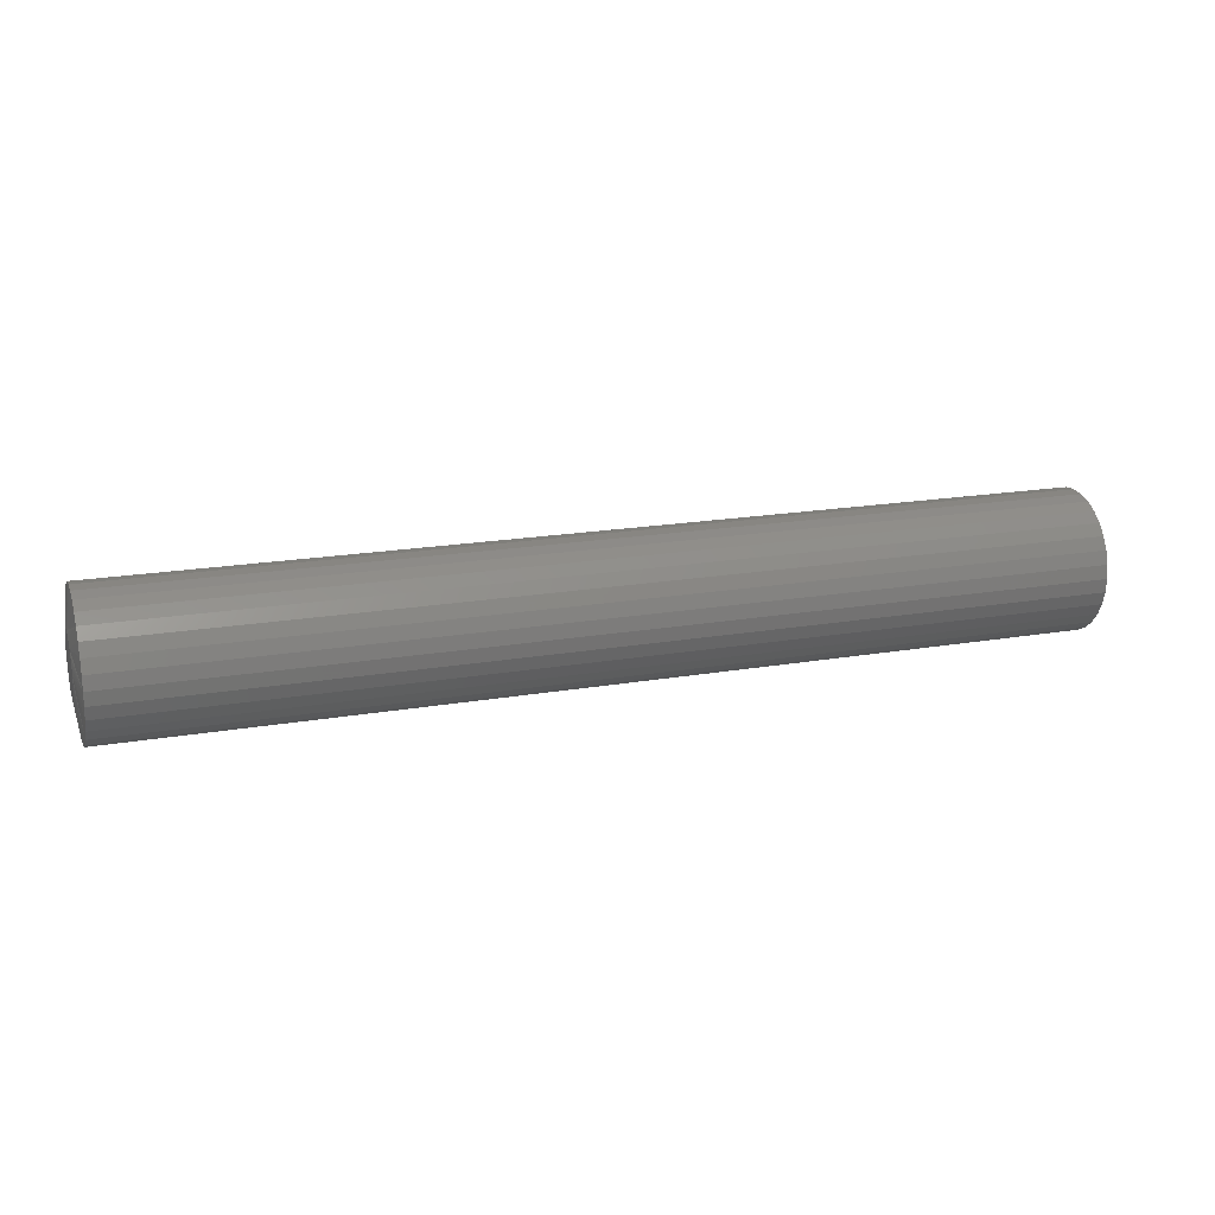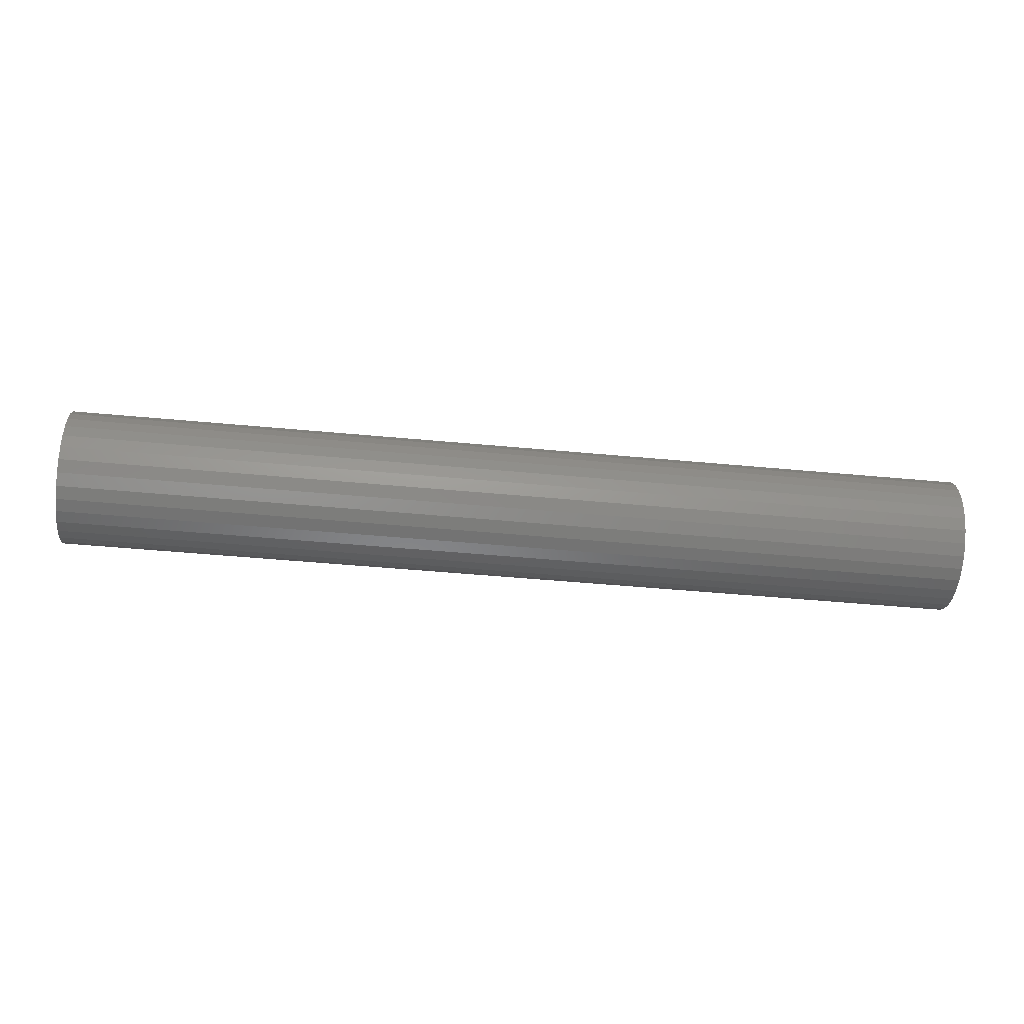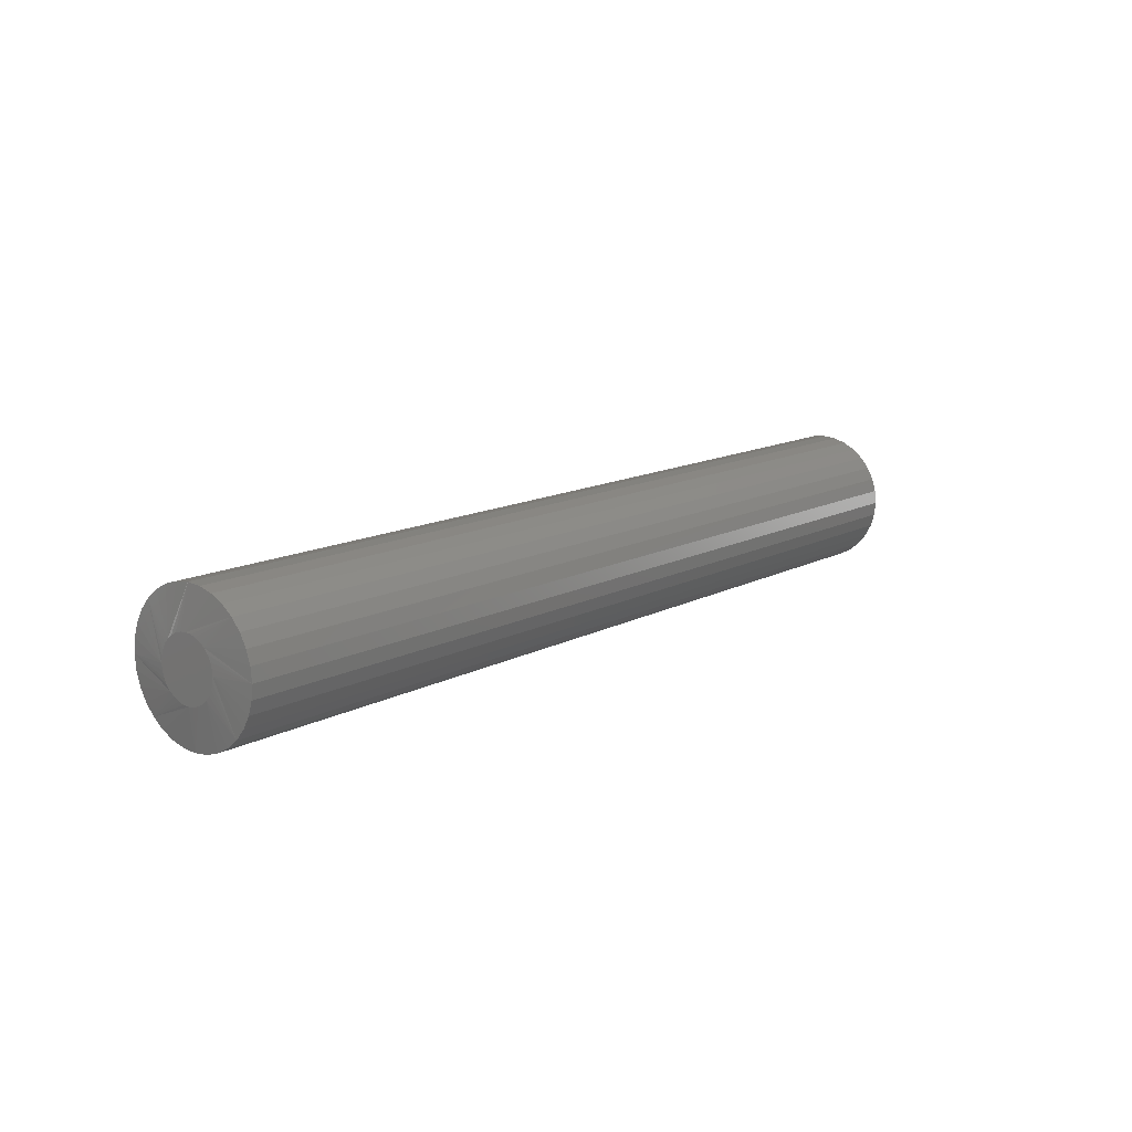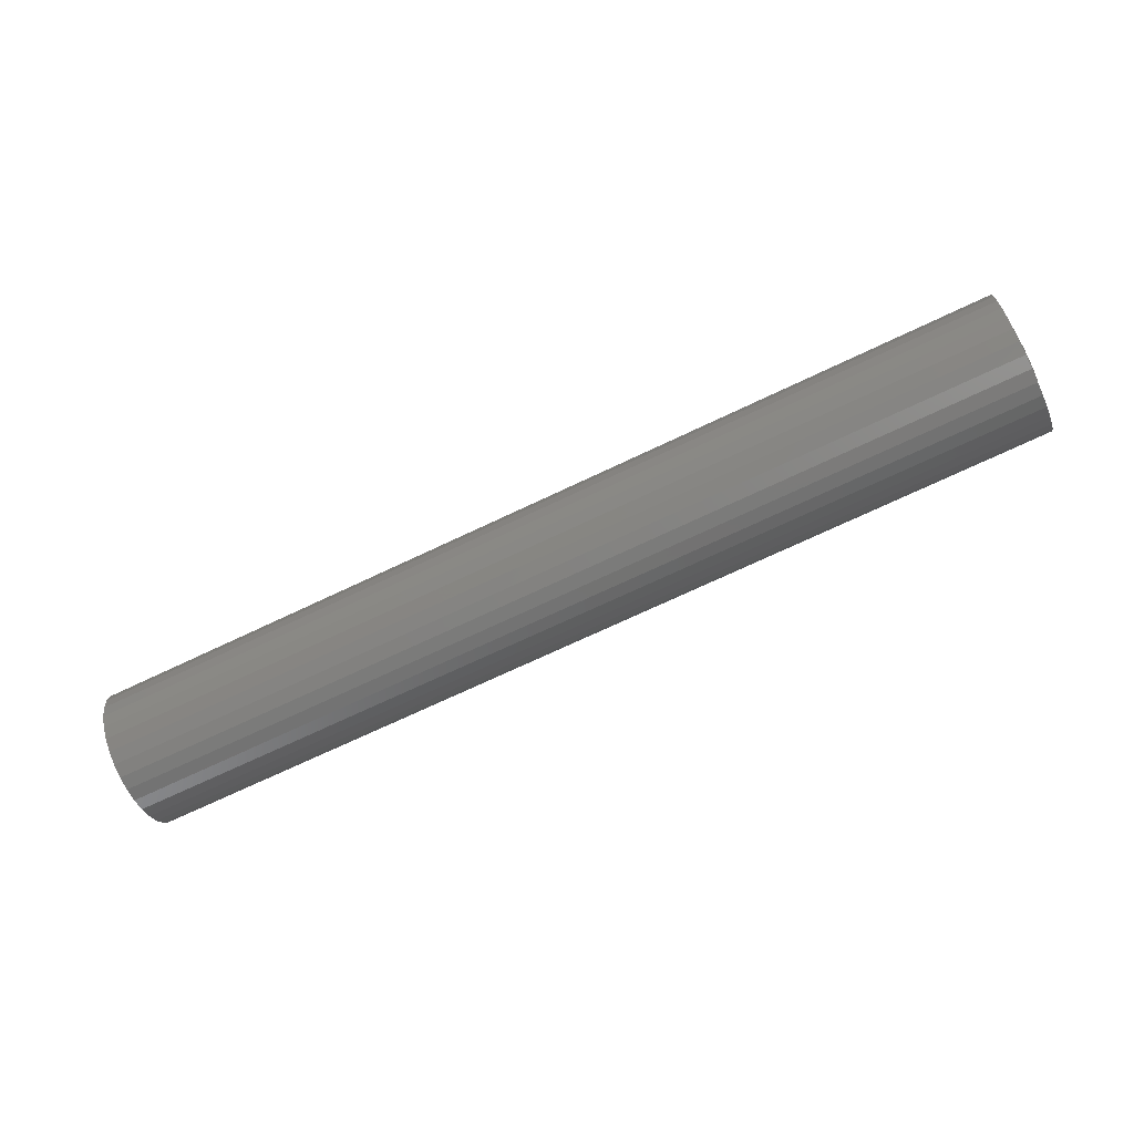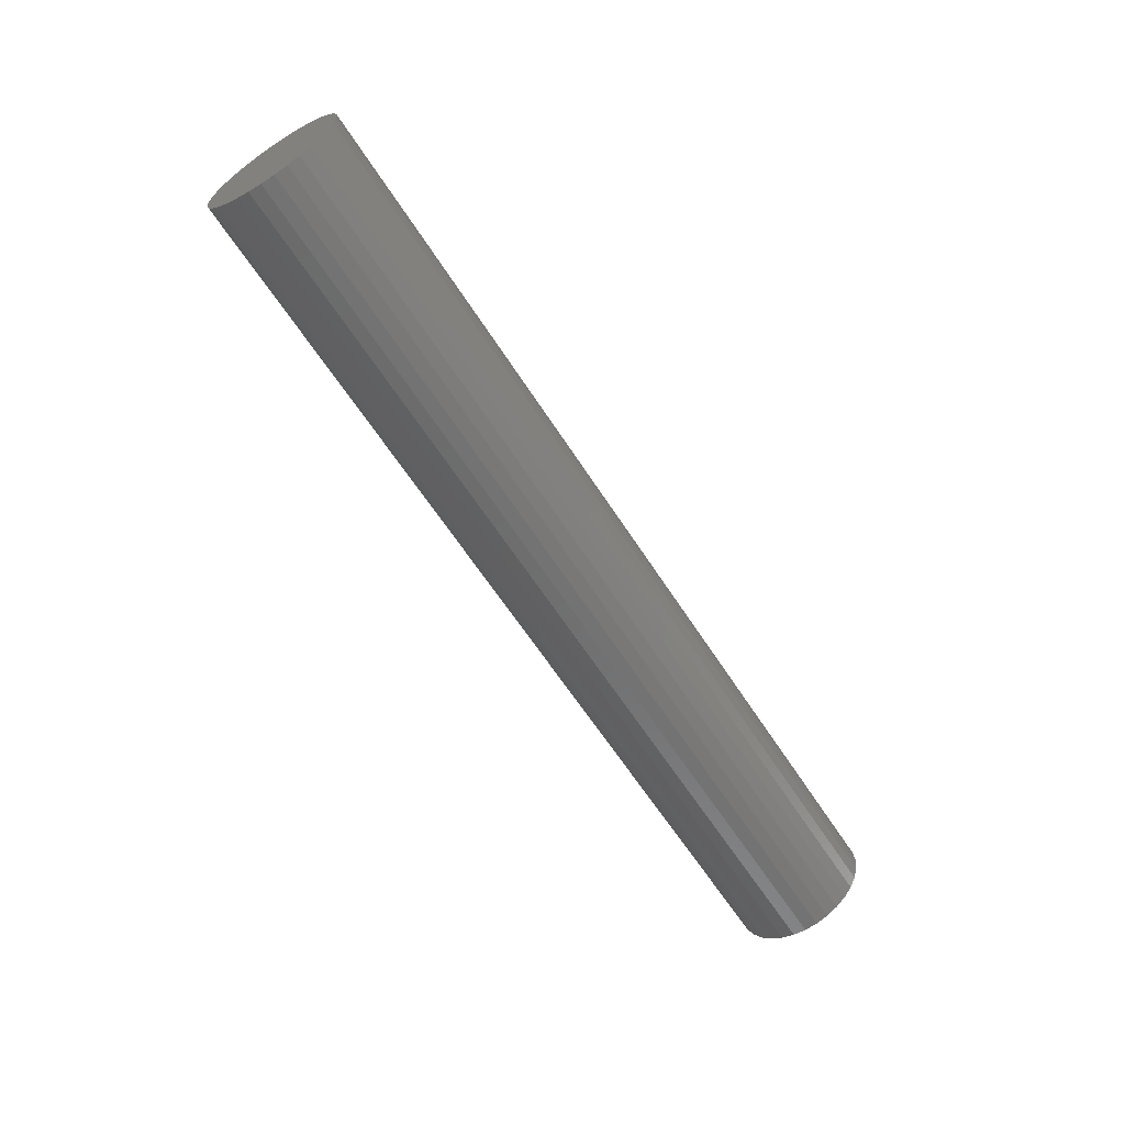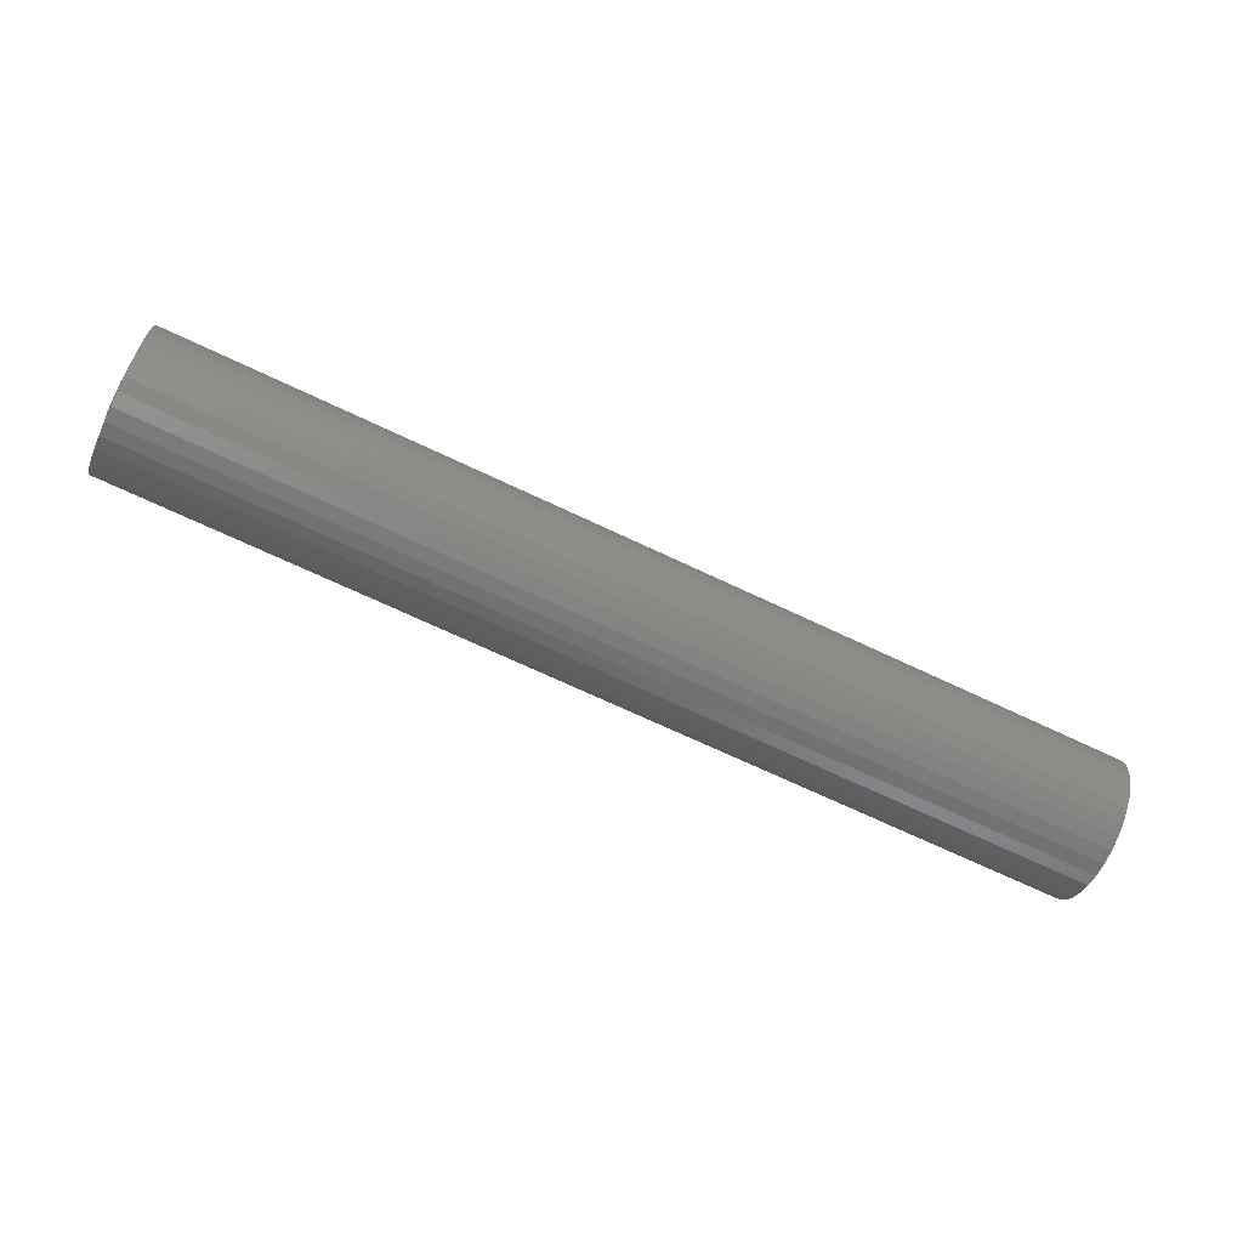
<metadata>
{"format":"stl","ext":"stl","renderer":"f3d","projection":"perspective","resolution":1024,"background":"white","views":[{"elev":18.3,"azim":-18.7,"up":"+Z"},{"elev":-48.2,"azim":-6.0,"up":"+Z"},{"elev":12.7,"azim":-51.2,"up":"+Z"},{"elev":-69.7,"azim":-154.4,"up":"+Y"},{"elev":-62.2,"azim":122.6,"up":"+Y"},{"elev":-69.4,"azim":-25.4,"up":"+Z"}]}
</metadata>
<code>
# stl→obj: 96 verts, 188 faces
v -0.75 -0.01723 0.04437
v -0.75 -0.008218 0.0471
v -0.75 0.001151 0.04803
v -0.75 0.01052 0.0471
v -0.75 0.01953 0.04437
v -0.75 -0.02553 0.03993
v -0.75 0.02783 0.03993
v -0.75 -0.03281 0.03396
v -0.75 0.03511 0.03396
v -0.75 -0.03878 0.02668
v -0.75 0.04108 0.02668
v -0.75 -0.04322 0.01838
v -0.75 0.04552 0.01838
v -0.75 -0.04595 0.00937
v -0.75 0.04825 0.009369
v -0.75 0.04552 -0.01838
v -0.75 -0.04322 -0.01838
v -0.75 0.04825 -0.009369
v -0.75 -0.03878 -0.02668
v -0.75 0.04108 -0.02668
v -0.75 -0.03281 -0.03396
v -0.75 0.03511 -0.03396
v -0.75 -0.02553 -0.03993
v -0.75 0.02783 -0.03993
v -0.75 -0.01723 -0.04437
v -0.75 0.01953 -0.04437
v -0.75 -0.008218 -0.0471
v -0.75 0.001151 -0.04803
v -0.75 0.01052 -0.0471
v -0.75 -0.04595 -0.009369
v -0.75 -0.04688 6.764e-08
v -0.75 0.04918 -1.753e-17
v -0.7422 0.1117 -4.061e-17
v 0.75 0.1117 -1.354e-17
v -0.7422 0.1096 -0.02156
v 0.75 0.1096 -0.02156
v -0.7422 0.1033 -0.0423
v 0.75 0.1033 -0.0423
v -0.7422 0.09305 -0.06141
v 0.75 0.09305 -0.06141
v -0.7422 0.07931 -0.07815
v 0.75 0.07931 -0.07815
v -0.7422 0.06256 -0.0919
v 0.75 0.06256 -0.0919
v -0.7422 0.04345 -0.1021
v 0.75 0.04345 -0.1021
v -0.7422 0.02271 -0.1084
v 0.75 0.02271 -0.1084
v -0.7422 0.001151 -0.1105
v 0.75 0.001151 -0.1105
v -0.7422 -0.02041 -0.1084
v 0.75 -0.02041 -0.1084
v -0.7422 -0.04115 -0.1021
v 0.75 -0.04115 -0.1021
v -0.7422 -0.06025 -0.0919
v 0.75 -0.06025 -0.0919
v -0.7422 -0.077 -0.07815
v 0.75 -0.077 -0.07815
v -0.7422 -0.09075 -0.06141
v 0.75 -0.09075 -0.06141
v -0.7422 -0.101 -0.0423
v 0.75 -0.101 -0.0423
v -0.7422 -0.1073 -0.02156
v 0.75 -0.1073 -0.02156
v -0.7422 -0.1094 1.354e-17
v 0.75 -0.1094 1.354e-17
v -0.7422 -0.1073 0.02156
v 0.75 -0.1073 0.02156
v -0.7422 -0.101 0.0423
v 0.75 -0.101 0.0423
v -0.7422 -0.09075 0.06141
v 0.75 -0.09075 0.06141
v -0.7422 -0.077 0.07815
v 0.75 -0.077 0.07815
v -0.7422 -0.06025 0.0919
v 0.75 -0.06025 0.0919
v -0.7422 -0.04115 0.1021
v 0.75 -0.04115 0.1021
v -0.7422 -0.02041 0.1084
v 0.75 -0.02041 0.1084
v -0.7422 0.001151 0.1105
v 0.75 0.001151 0.1105
v -0.7422 0.02271 0.1084
v 0.75 0.02271 0.1084
v -0.7422 0.04345 0.1021
v 0.75 0.04345 0.1021
v -0.7422 0.06256 0.0919
v 0.75 0.06256 0.0919
v -0.7422 0.07931 0.07815
v 0.75 0.07931 0.07815
v -0.7422 0.09305 0.06141
v 0.75 0.09305 0.06141
v -0.7422 0.1033 0.0423
v 0.75 0.1033 0.0423
v -0.7422 0.1096 0.02156
v 0.75 0.1096 0.02156
f 1 2 3
f 1 3 4
f 5 1 4
f 6 1 5
f 7 6 5
f 8 6 7
f 9 8 7
f 10 8 9
f 11 10 9
f 12 10 11
f 13 12 11
f 14 12 13
f 15 14 13
f 16 17 18
f 19 17 16
f 20 19 16
f 21 19 20
f 22 21 20
f 23 21 22
f 24 23 22
f 25 23 24
f 26 25 24
f 27 25 26
f 28 27 26
f 29 28 26
f 17 30 18
f 18 30 31
f 18 31 32
f 32 31 14
f 32 14 15
f 33 34 35
f 35 34 36
f 35 36 37
f 37 36 38
f 37 38 39
f 39 38 40
f 39 40 41
f 41 40 42
f 41 42 43
f 43 42 44
f 43 44 45
f 45 44 46
f 45 46 47
f 47 46 48
f 47 48 49
f 49 48 50
f 49 50 51
f 51 50 52
f 51 52 53
f 53 52 54
f 53 54 55
f 55 54 56
f 55 56 57
f 57 56 58
f 57 58 59
f 59 58 60
f 59 60 61
f 61 60 62
f 61 62 63
f 63 62 64
f 63 64 65
f 65 64 66
f 65 66 67
f 67 66 68
f 67 68 69
f 69 68 70
f 69 70 71
f 71 70 72
f 71 72 73
f 73 72 74
f 73 74 75
f 75 74 76
f 75 76 77
f 77 76 78
f 77 78 79
f 79 78 80
f 79 80 81
f 81 80 82
f 81 82 83
f 83 82 84
f 83 84 85
f 85 84 86
f 85 86 87
f 87 86 88
f 87 88 89
f 89 88 90
f 89 90 91
f 91 90 92
f 91 92 93
f 93 92 94
f 93 94 95
f 95 94 96
f 95 96 33
f 33 96 34
f 33 22 20
f 33 20 16
f 33 16 18
f 33 18 32
f 22 33 35
f 22 35 37
f 22 37 39
f 22 39 41
f 57 31 30
f 57 30 17
f 57 17 19
f 57 19 21
f 31 57 59
f 31 59 61
f 31 61 63
f 31 63 65
f 49 21 23
f 49 23 25
f 49 25 27
f 49 27 28
f 21 49 51
f 21 51 53
f 21 53 55
f 21 55 57
f 41 28 29
f 41 29 26
f 41 26 24
f 41 24 22
f 28 41 43
f 28 43 45
f 28 45 47
f 28 47 49
f 65 8 10
f 65 10 12
f 65 12 14
f 65 14 31
f 8 65 67
f 8 67 69
f 8 69 71
f 8 71 73
f 89 32 15
f 89 15 13
f 89 13 11
f 89 11 9
f 32 89 91
f 32 91 93
f 32 93 95
f 32 95 33
f 81 9 7
f 81 7 5
f 81 5 4
f 81 4 3
f 9 81 83
f 9 83 85
f 9 85 87
f 9 87 89
f 73 3 2
f 73 2 1
f 73 1 6
f 73 6 8
f 3 73 75
f 3 75 77
f 3 77 79
f 3 79 81
f 80 84 82
f 84 80 78
f 84 78 86
f 86 78 76
f 86 76 88
f 44 54 46
f 46 54 52
f 46 52 48
f 48 52 50
f 88 76 90
f 90 76 74
f 90 74 92
f 92 74 72
f 92 72 94
f 94 72 70
f 94 70 96
f 96 70 68
f 96 68 34
f 34 68 66
f 34 66 36
f 36 66 64
f 36 64 38
f 38 64 62
f 38 62 40
f 40 62 60
f 40 60 42
f 42 60 58
f 42 58 44
f 44 58 56
f 44 56 54

</code>
